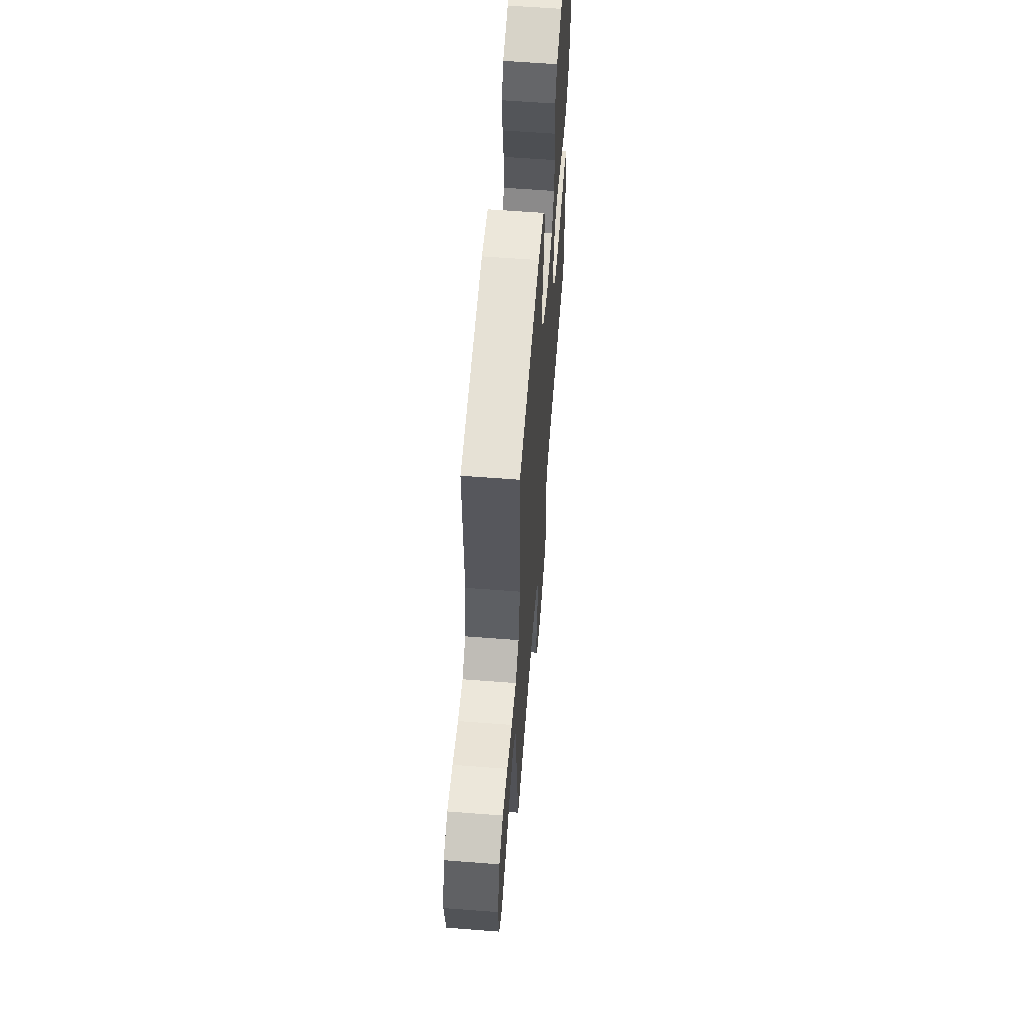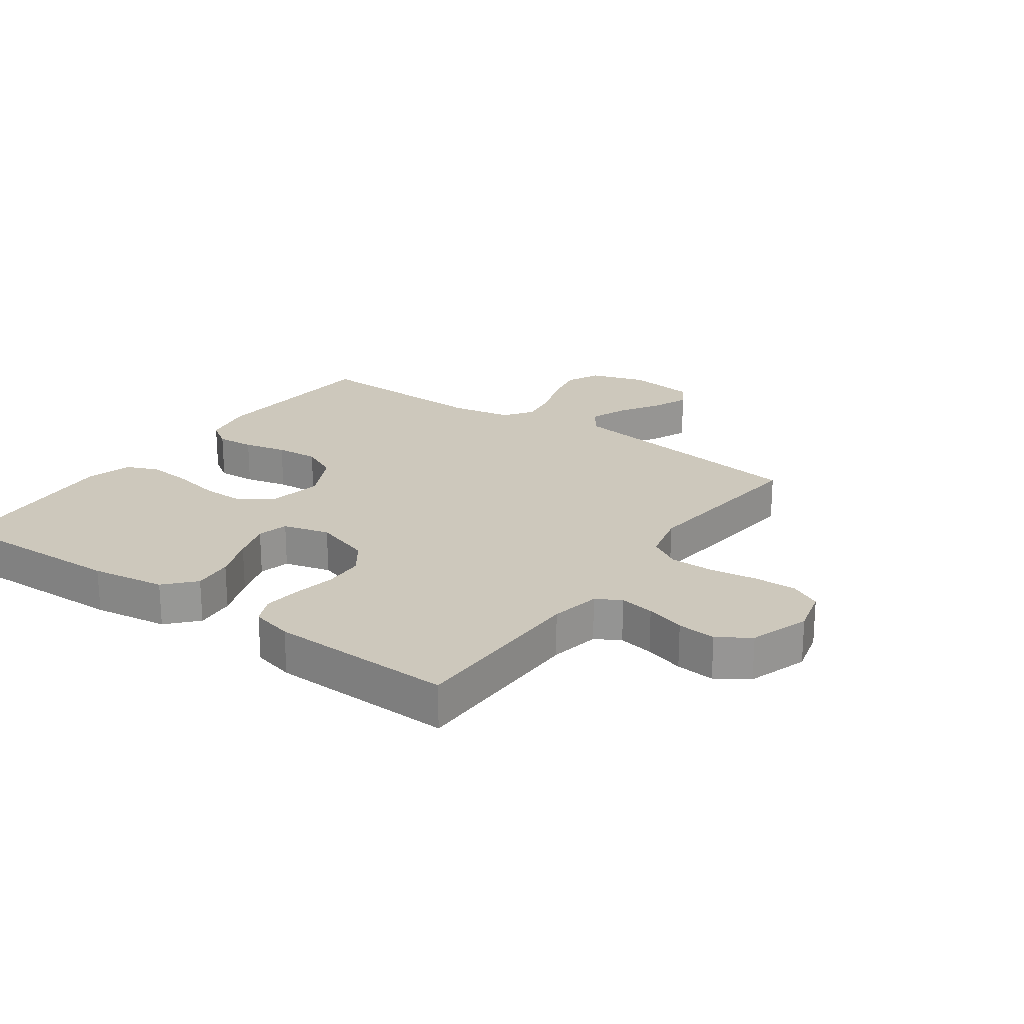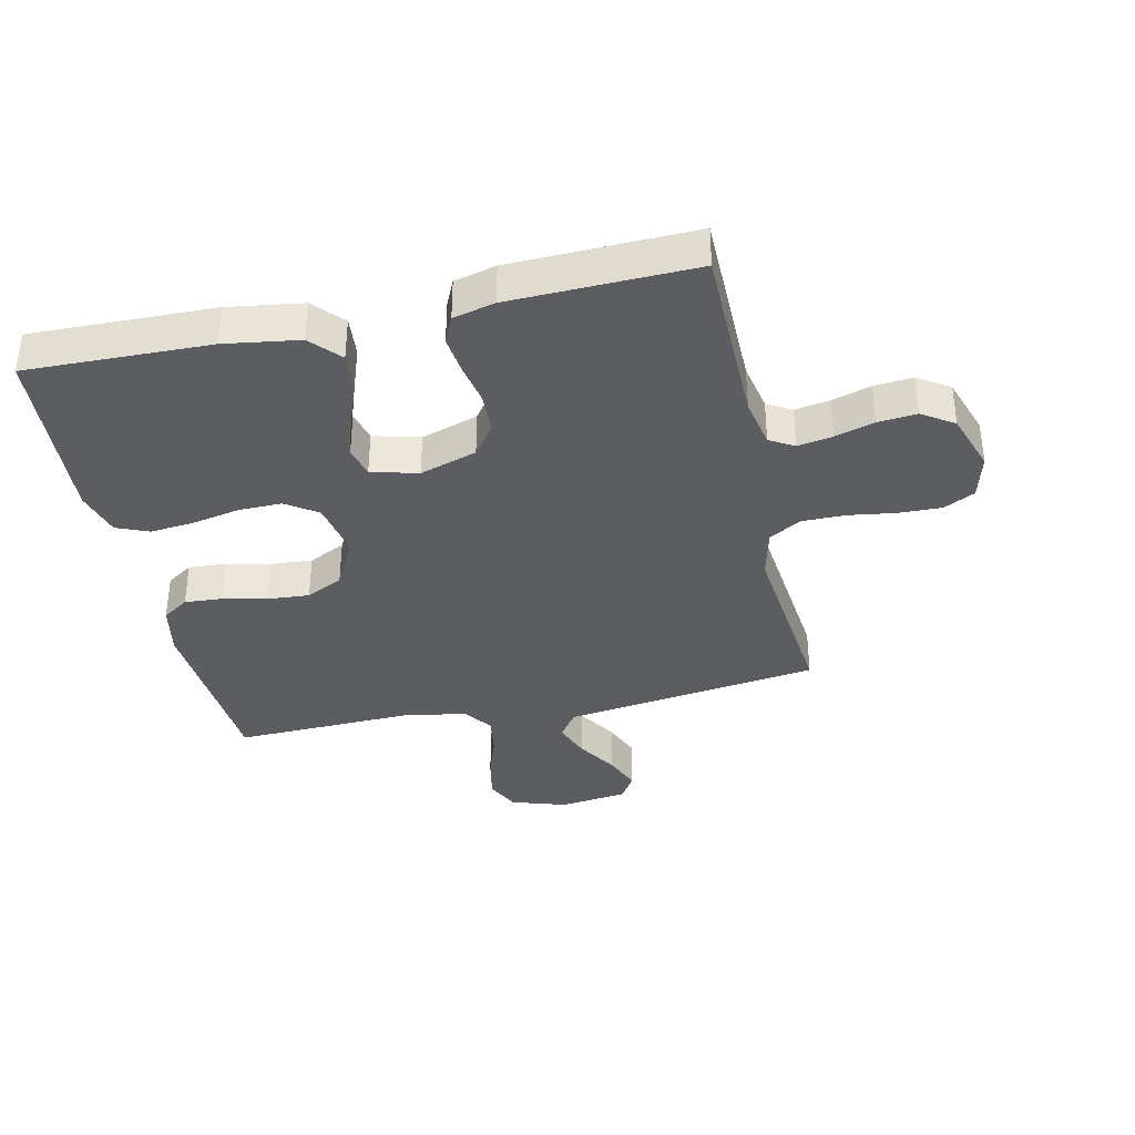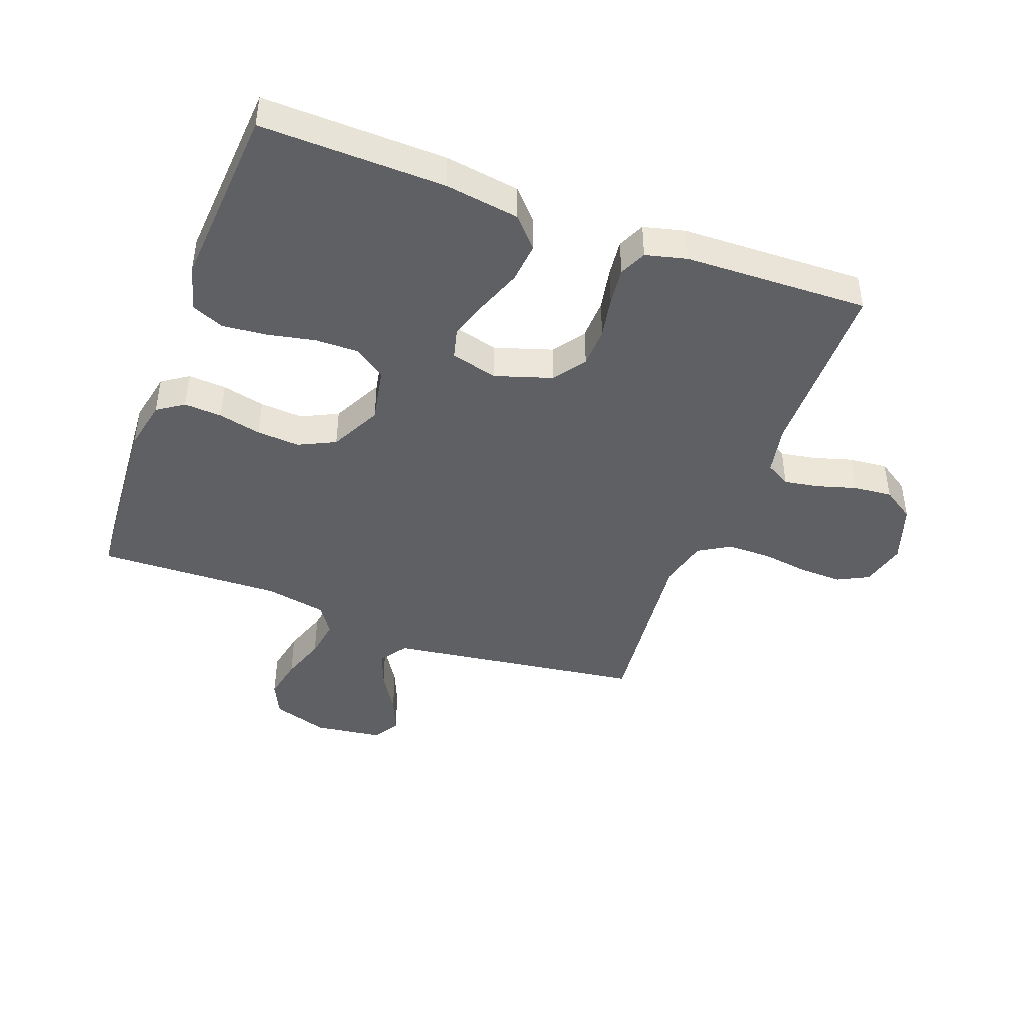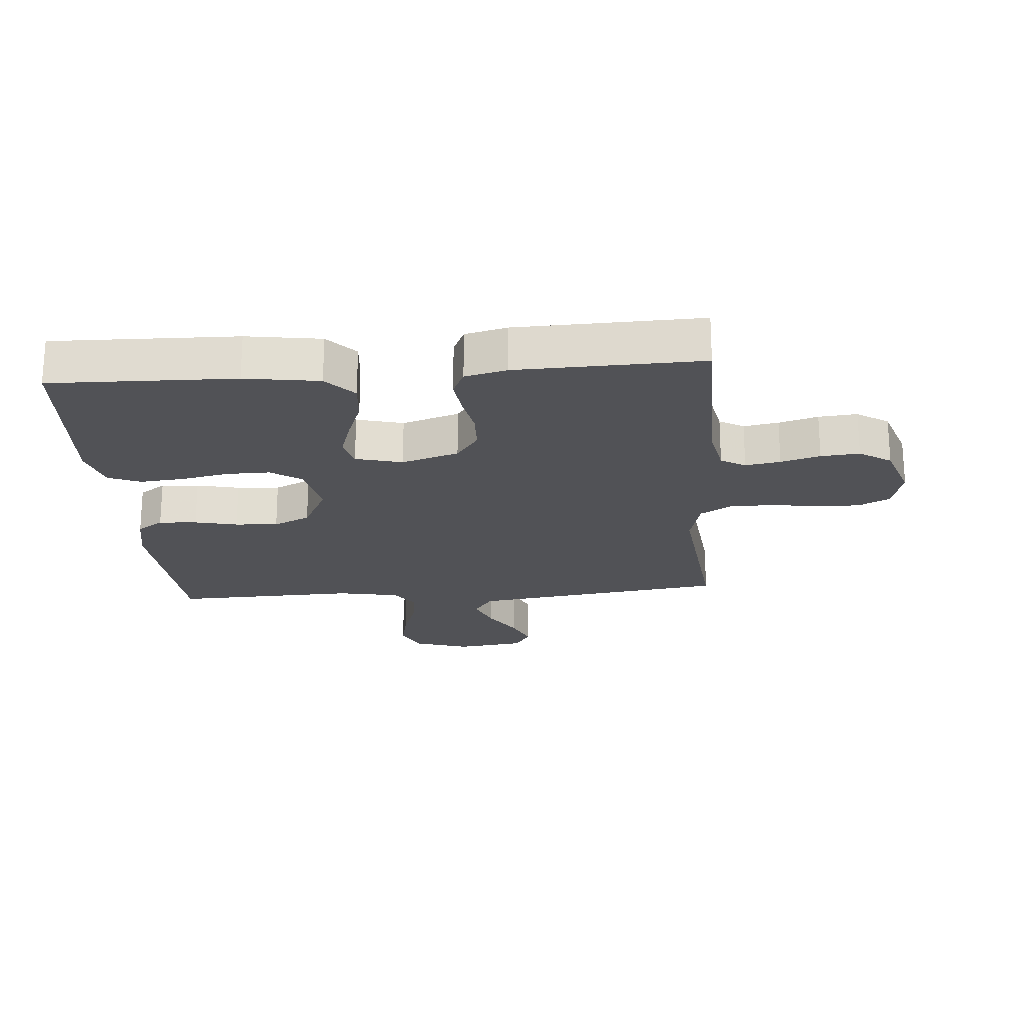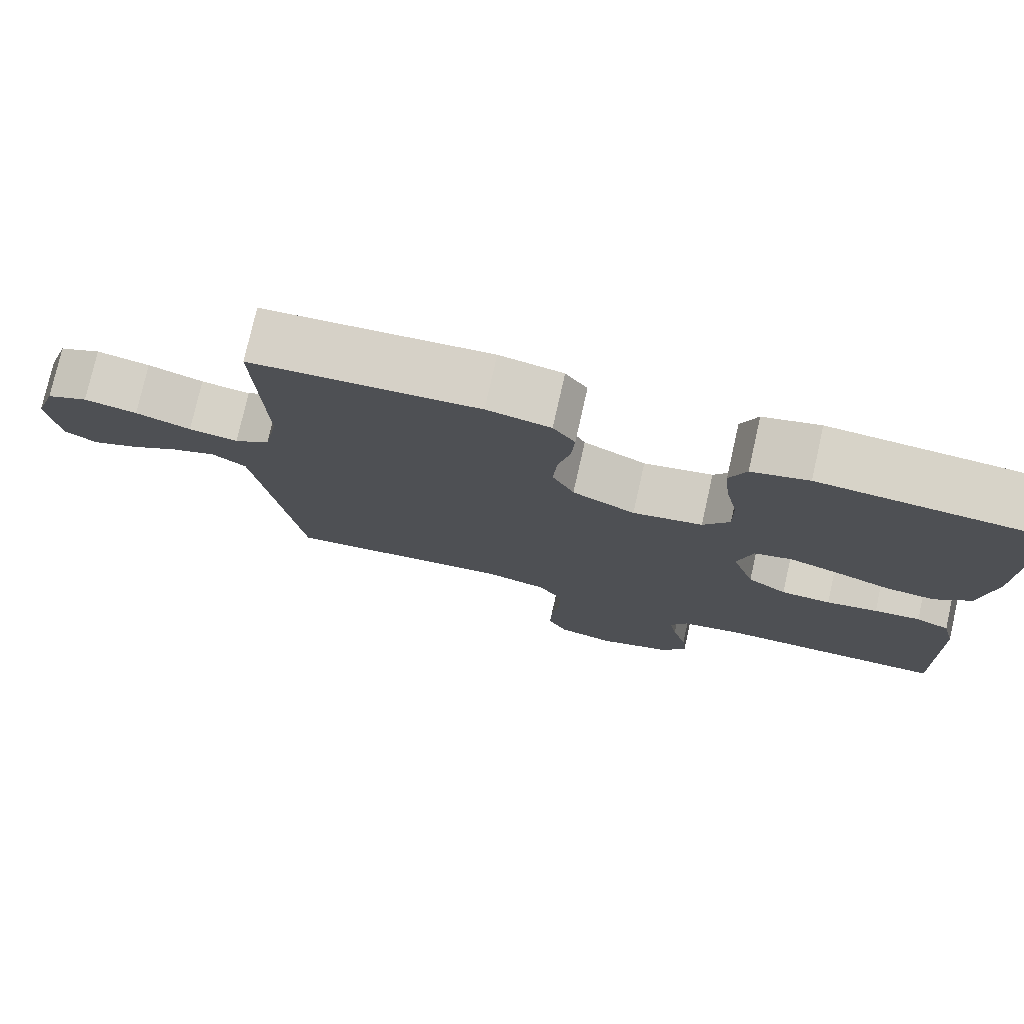
<metadata>
{"format":"obj","ext":"obj","renderer":"f3d","projection":"perspective","resolution":1024,"background":"white","views":[{"elev":60.4,"azim":-85.5,"up":"+Z"},{"elev":22.1,"azim":125.3,"up":"+Y"},{"elev":-36.3,"azim":102.4,"up":"+Y"},{"elev":-43.8,"azim":69.6,"up":"+Y"},{"elev":-21.3,"azim":94.5,"up":"+Y"},{"elev":77.1,"azim":12.7,"up":"+Z"}]}
</metadata>
<code>
v -0.5 0.07 -0.5
v -0.542 0.07 -0.2
v -0.559 0.07 -0.08
v -0.604 0.07 -0.049
v -0.664 0.07 -0.072
v -0.73 0.07 -0.113
v -0.79 0.07 -0.138
v -0.833 0.07 -0.112
v -0.848 0.07 0
v -0.819 0.07 0.091
v -0.764 0.07 0.117
v -0.694 0.07 0.103
v -0.621 0.07 0.078
v -0.556 0.07 0.068
v -0.509 0.07 0.1
v -0.49 0.07 0.2
v -0.5 0.07 0.5
v -0.2 0.07 0.521
v -0.116 0.07 0.504
v -0.087 0.07 0.461
v -0.091 0.07 0.399
v -0.107 0.07 0.329
v -0.112 0.07 0.259
v -0.083 0.07 0.199
v 0 0.07 0.157
v 0.092 0.07 0.175
v 0.127 0.07 0.226
v 0.126 0.07 0.297
v 0.11 0.07 0.375
v 0.103 0.07 0.447
v 0.125 0.07 0.5
v 0.2 0.07 0.521
v 0.5 0.07 0.5
v 0.493 0.07 0.2
v 0.475 0.07 0.079
v 0.427 0.07 0.035
v 0.361 0.07 0.041
v 0.289 0.07 0.068
v 0.223 0.07 0.089
v 0.173 0.07 0.076
v 0.153 0.07 0
v 0.183 0.07 -0.093
v 0.235 0.07 -0.13
v 0.301 0.07 -0.132
v 0.369 0.07 -0.119
v 0.43 0.07 -0.112
v 0.474 0.07 -0.132
v 0.491 0.07 -0.2
v 0.5 0.07 -0.5
v 0.2 0.07 -0.503
v 0.119 0.07 -0.519
v 0.096 0.07 -0.559
v 0.106 0.07 -0.616
v 0.125 0.07 -0.68
v 0.131 0.07 -0.743
v 0.097 0.07 -0.795
v 0 0.07 -0.828
v -0.074 0.07 -0.809
v -0.1 0.07 -0.758
v -0.098 0.07 -0.688
v -0.087 0.07 -0.611
v -0.087 0.07 -0.54
v -0.118 0.07 -0.488
v -0.2 0.07 -0.468
v -0.5 0 -0.5
v -0.542 0 -0.2
v -0.559 0 -0.08
v -0.604 0 -0.049
v -0.664 0 -0.072
v -0.73 0 -0.113
v -0.79 0 -0.138
v -0.833 0 -0.112
v -0.848 0 0
v -0.819 0 0.091
v -0.764 0 0.117
v -0.694 0 0.103
v -0.621 0 0.078
v -0.556 0 0.068
v -0.509 0 0.1
v -0.49 0 0.2
v -0.5 0 0.5
v -0.2 0 0.521
v -0.116 0 0.504
v -0.087 0 0.461
v -0.091 0 0.399
v -0.107 0 0.329
v -0.112 0 0.259
v -0.083 0 0.199
v 0 0 0.157
v 0.092 0 0.175
v 0.127 0 0.226
v 0.126 0 0.297
v 0.11 0 0.375
v 0.103 0 0.447
v 0.125 0 0.5
v 0.2 0 0.521
v 0.5 0 0.5
v 0.493 0 0.2
v 0.475 0 0.079
v 0.427 0 0.035
v 0.361 0 0.041
v 0.289 0 0.068
v 0.223 0 0.089
v 0.173 0 0.076
v 0.153 0 0
v 0.183 0 -0.093
v 0.235 0 -0.13
v 0.301 0 -0.132
v 0.369 0 -0.119
v 0.43 0 -0.112
v 0.474 0 -0.132
v 0.491 0 -0.2
v 0.5 0 -0.5
v 0.2 0 -0.503
v 0.119 0 -0.519
v 0.096 0 -0.559
v 0.106 0 -0.616
v 0.125 0 -0.68
v 0.131 0 -0.743
v 0.097 0 -0.795
v 0 0 -0.828
v -0.074 0 -0.809
v -0.1 0 -0.758
v -0.098 0 -0.688
v -0.087 0 -0.611
v -0.087 0 -0.54
v -0.118 0 -0.488
v -0.2 0 -0.468
f 58 59 60 61
f 58 61 62
f 57 58 62
f 56 57 62
f 53 54 55 56
f 52 53 56 62
f 51 52 62 63
f 47 48 49 50
f 44 45 46 47
f 44 47 50 51
f 35 36 37 38
f 35 38 39
f 34 35 39
f 33 34 39 40
f 31 32 33 40
f 28 29 30 31
f 27 28 31 40
f 19 20 21 22
f 19 22 23
f 16 17 18 19
f 15 16 19 23
f 14 15 23 24
f 10 11 12 13
f 10 13 14
f 9 10 14
f 8 9 14
f 5 6 7 8
f 4 5 8 14
f 3 4 14 24
f 64 1 2
f 43 44 51 63
f 42 43 63 64
f 41 42 64 2
f 26 27 40 41
f 25 26 41 2
f 2 3 24 25
f 125 124 123 122
f 126 125 122
f 126 122 121
f 126 121 120
f 120 119 118 117
f 126 120 117 116
f 127 126 116 115
f 114 113 112 111
f 111 110 109 108
f 115 114 111 108
f 102 101 100 99
f 103 102 99
f 103 99 98
f 104 103 98 97
f 104 97 96 95
f 95 94 93 92
f 104 95 92 91
f 86 85 84 83
f 87 86 83
f 83 82 81 80
f 87 83 80 79
f 88 87 79 78
f 77 76 75 74
f 78 77 74
f 78 74 73
f 78 73 72
f 72 71 70 69
f 78 72 69 68
f 88 78 68 67
f 66 65 128
f 127 115 108 107
f 128 127 107 106
f 66 128 106 105
f 105 104 91 90
f 66 105 90 89
f 89 88 67 66
f 1 65 66 2
f 2 66 67 3
f 3 67 68 4
f 4 68 69 5
f 5 69 70 6
f 6 70 71 7
f 7 71 72 8
f 8 72 73 9
f 9 73 74 10
f 10 74 75 11
f 11 75 76 12
f 12 76 77 13
f 13 77 78 14
f 14 78 79 15
f 15 79 80 16
f 16 80 81 17
f 17 81 82 18
f 18 82 83 19
f 19 83 84 20
f 20 84 85 21
f 21 85 86 22
f 22 86 87 23
f 23 87 88 24
f 24 88 89 25
f 25 89 90 26
f 26 90 91 27
f 27 91 92 28
f 28 92 93 29
f 29 93 94 30
f 30 94 95 31
f 31 95 96 32
f 32 96 97 33
f 33 97 98 34
f 34 98 99 35
f 35 99 100 36
f 36 100 101 37
f 37 101 102 38
f 38 102 103 39
f 39 103 104 40
f 40 104 105 41
f 41 105 106 42
f 42 106 107 43
f 43 107 108 44
f 44 108 109 45
f 45 109 110 46
f 46 110 111 47
f 47 111 112 48
f 48 112 113 49
f 49 113 114 50
f 50 114 115 51
f 51 115 116 52
f 52 116 117 53
f 53 117 118 54
f 54 118 119 55
f 55 119 120 56
f 56 120 121 57
f 57 121 122 58
f 58 122 123 59
f 59 123 124 60
f 60 124 125 61
f 61 125 126 62
f 62 126 127 63
f 63 127 128 64
f 64 128 65 1

</code>
